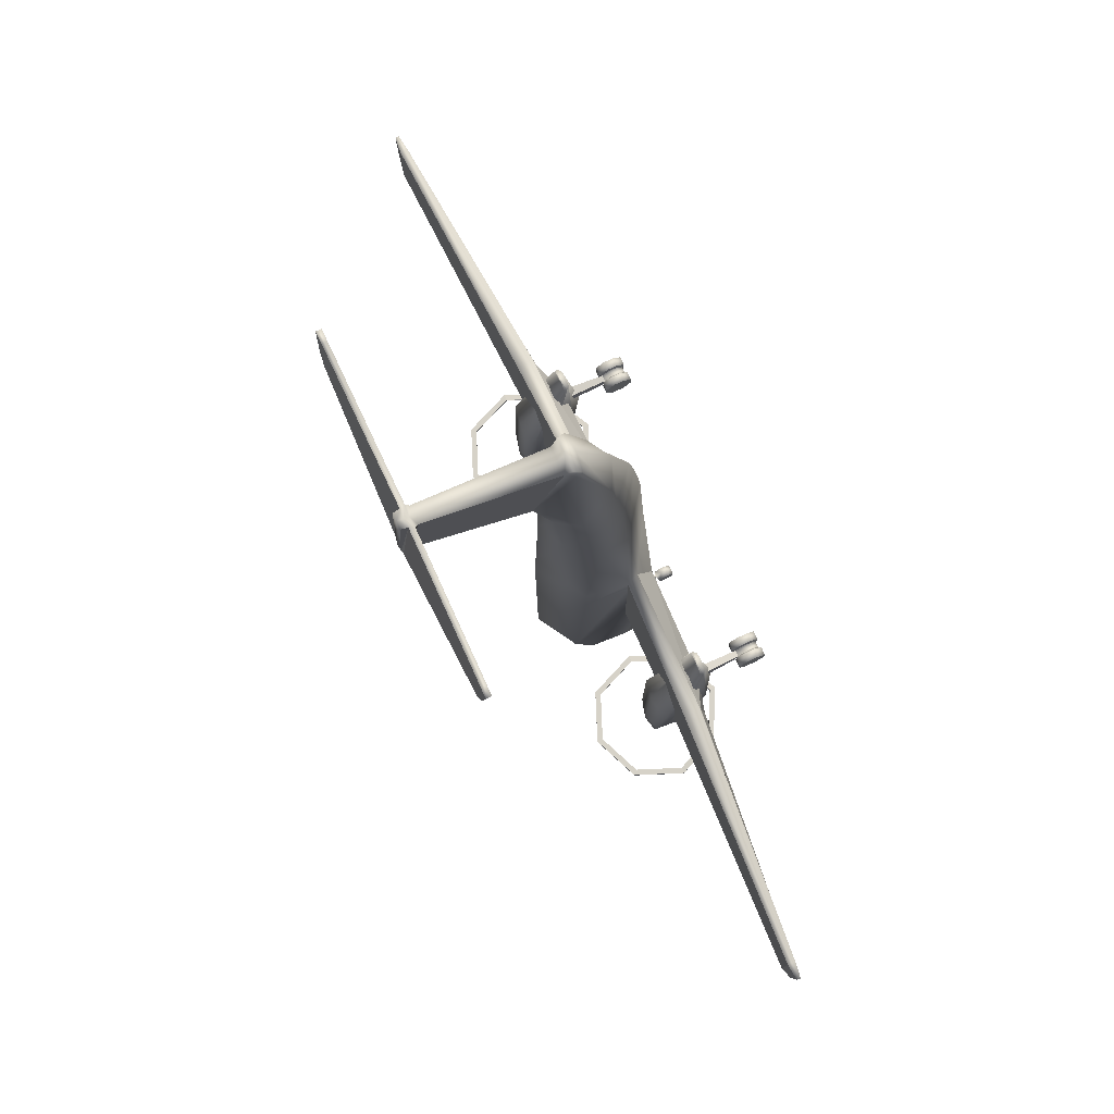
<metadata>
{"format":"obj","ext":"obj","renderer":"f3d","projection":"perspective","resolution":1024,"background":"white","views":[{"elev":78.3,"azim":-114.9,"up":"+Z"}]}
</metadata>
<code>
o E120_Circle.003
v -0.1837 6.34 8.482
v -0.2427 6.196 8.474
v -3.452 6.134 9.974
v -3.457 6.241 9.958
v -3.592 6.075 10.86
v -3.594 6.19 10.85
v -3.358 6.067 10.79
v -3.286 6.136 9.697
v -3.289 6.262 9.691
v -3.36 6.181 10.78
v -0.1852 6.135 10.31
v -0.2252 6.023 10.29
v -4.402 3.315 -3.598
v -4.83 2.28 -3.598
v -4.402 1.343 -3.589
v -4.402 1.347 -3.647
v -4.402 3.315 -3.657
v -4.83 2.28 -3.657
v -4.313 1.436 -3.626
v -4.703 2.28 -3.657
v -4.313 1.432 -3.568
v -4.313 3.225 -3.598
v -4.313 3.225 -3.657
v -4.703 2.28 -3.598
v -3.739 2.481 -2.963
v -3.772 2.013 -2.963
v -3.655 1.58 -2.963
v -3.665 2.487 -3.392
v -3.657 2.272 -3.392
v -3.573 2.114 -3.392
v -3.481 2.449 -3.4
v -3.527 2.303 -3.4
v -3.481 2.157 -3.4
v -3.463 2.378 -3.844
v -3.501 2.285 -3.844
v -3.463 2.193 -3.844
v -2.339 3.315 -3.598
v -1.912 2.28 -3.598
v -2.339 1.343 -3.589
v -2.339 1.347 -3.647
v -2.339 3.315 -3.657
v -1.912 2.28 -3.657
v -2.429 1.436 -3.626
v -2.039 2.28 -3.657
v -2.429 1.432 -3.568
v -2.429 3.225 -3.598
v -2.429 3.225 -3.657
v -2.039 2.28 -3.598
v -3.371 3.743 -3.598
v -3.371 0.8159 -3.598
v -3.371 0.8159 -3.657
v -3.371 3.743 -3.657
v -3.371 0.943 -3.598
v -3.371 3.616 -3.598
v -3.371 3.616 -3.657
v -3.371 0.943 -3.657
v -3.371 2.56 -2.963
v -3.002 2.481 -2.963
v -2.97 2.013 -2.963
v -3.087 1.58 -2.963
v -3.371 1.569 -2.963
v -3.371 2.555 -3.392
v -3.077 2.487 -3.392
v -3.084 2.272 -3.392
v -3.168 2.114 -3.392
v -3.371 2.003 -3.392
v -3.371 2.51 -3.4
v -3.261 2.449 -3.4
v -3.215 2.303 -3.4
v -3.261 2.157 -3.4
v -3.371 2.096 -3.4
v -3.371 2.416 -3.844
v -3.279 2.378 -3.844
v -3.241 2.285 -3.844
v -3.279 2.193 -3.844
v -3.371 2.155 -3.844
v -3.371 2.285 -3.992
v -3.371 2.285 -3.992
v -3.371 2.285 -3.992
v -3.371 2.285 -3.992
v -3.371 2.285 -3.992
v -3.4 0.04521 0.03882
v -3.268 0.04548 0.03871
v -3.4 0.04733 -0.1598
v -3.268 0.0476 -0.1597
v -3.4 0.1873 -0.2986
v -3.268 0.1874 -0.2983
v -3.4 0.383 -0.2964
v -3.268 0.3829 -0.2961
v -3.427 0.5692 0.06653
v -3.4 0.5199 -0.1544
v -3.268 0.5196 -0.1543
v -3.4 0.5178 0.04423
v -3.268 0.5175 0.04412
v -3.4 0.3779 0.1831
v -3.268 0.3778 0.1828
v -3.4 0.1821 0.1808
v -3.268 0.1822 0.1806
v -1.15 3.052 1.682
v -1.234 2.122 1.351
v -1.122 1.854 1.377
v -1.148 3.05 0.6754
v -1.257 2.122 0.8439
v -1.099 1.488 0.8439
v -0.9424 3.125 -5.04
v -1.257 2.122 -1.625
v -1.099 1.234 -1.675
v -0.9384 2.627 -6.311
v -1.202 2.026 -4.824
v -0.9438 1.674 -6.508
v -0.5455 2.129 -7.676
v -0.6929 1.9 -7.71
v -0.4498 1.524 -7.71
v -0.7882 3.027 6.97
v -0.5408 2.299 7.52
v -0.1892 5.953 10.22
v -0.401 2.856 9.511
v -4.114 1.831 0.909
v -4.114 2.197 0.909
v -4.114 1.783 0.5619
v -4.114 2.197 0.5619
v -4.173 1.783 -1.218
v -4.173 2.197 -1.218
v -10.05 2.339 0.6483
v -10.04 2.424 0.6502
v -10.01 2.327 0.1948
v -9.996 2.424 0.1969
v -9.954 2.327 -0.3788
v -9.942 2.424 -0.3767
v -9.683 2.46 0.6537
v -9.685 2.289 0.6534
v -9.686 2.267 0.2093
v -9.69 2.267 -0.7951
v -9.683 2.46 0.2096
v -9.688 2.46 -0.7948
v -1.099 1.371 -1.141
v -4.115 1.592 -0.7966
v -0.6429 2.233 6.747
v -0.08765 3.717 6.702
v -0.164 6.282 10.33
v -0.3387 3.022 9.628
v -0.1098 6.356 8.445
v -0.1167 0.1947 -6.645
v -0.1167 0.1962 -6.778
v -0.1167 0.3631 -6.71
v -0.1167 0.2955 -6.87
v -0.1167 0.4343 -6.869
v -0.1167 0.5314 -6.774
v -0.1167 0.5299 -6.642
v -0.1167 0.4307 -6.549
v -0.1167 0.2918 -6.551
v -0.04017 0.5696 -6.623
v -0.04017 0.5705 -6.66
v -0.108 1.158 -6.633
v -0.108 1.165 -6.915
v -3.45 1.468 0.1476
v -3.253 1.488 0.1116
v -3.457 1.462 -0.2603
v -3.258 1.483 -0.2314
v -0.1111 6.168 8.461
v -0.7965 2.165 6.017
v -0.3707 3.417 6.272
v -0.8796 2.883 6.187
v -3.851 2.411 -1.048
v -3.893 1.955 -0.7365
v -3.743 1.385 -1.048
v -3.348 2.515 -0.6362
v -2.912 2.411 -1.048
v -2.87 1.955 -1.048
v -3.02 1.385 -1.048
v -3.348 1.094 -0.6362
v -3.588 1.57 1.382
v -3.609 1.515 1.38
v -3.532 1.447 1.388
v -3.346 1.582 1.406
v -3.105 1.57 1.431
v -3.084 1.515 1.433
v -3.161 1.447 1.425
v -3.346 1.437 1.406
v -3.348 1.557 1.461
v -3.348 1.557 1.461
v -3.348 1.557 1.461
v -3.348 1.557 1.461
v -3.348 1.557 1.461
v -3.348 1.557 1.461
v -3.348 1.557 1.461
v -3.348 1.557 1.461
v -0.3761 2.961 9.263
v -0.1049 1.666 -8.944
v -0.09447 1.59 -8.944
v -0.03877 1.533 -8.944
v -0.2908 3.167 9.426
v -0.9472 2.073 4.64
v -0.602 3.308 4.909
v -1.047 2.657 4.751
v -3.427 0.3987 0.2357
v -3.427 0.1664 -0.3513
v -3.613 0.1666 -0.3509
v -3.059 0.4048 -0.3482
v -3.241 0.4048 -0.3482
v -3.427 -0.006666 0.05993
v -3.427 -0.004077 -0.1821
v -3.241 -0.006338 0.0598
v -3.241 -0.003753 -0.1819
v -3.613 0.5689 0.06639
v -3.241 0.5715 -0.1753
v -3.427 0.1602 0.233
v -3.241 0.3986 0.2354
v -3.241 0.1603 0.2327
v -3.241 0.5689 0.06639
v -3.613 -0.006338 0.0598
v -3.613 0.1603 0.2327
v -3.241 0.1666 -0.3509
v -3.613 -0.003753 -0.1819
v -3.613 0.5715 -0.1753
v -3.613 0.3986 0.2354
v -3.427 0.5718 -0.1755
v -3.613 0.4048 -0.3482
v -3.427 0.405 -0.3485
v -3.613 0.2826 -0.05777
v -3.059 0.5715 -0.1753
v -3.059 0.5689 0.06639
v -3.059 0.3986 0.2354
v -3.059 0.1603 0.2327
v -3.059 -0.006338 0.0598
v -3.059 -0.003753 -0.1819
v -3.059 0.1666 -0.3509
v -3.059 0.2826 -0.05777
v 0.1837 6.34 8.482
v 0.2427 6.196 8.474
v 3.452 6.134 9.974
v 3.457 6.241 9.958
v 3.592 6.075 10.86
v 3.594 6.19 10.85
v 3.358 6.067 10.79
v 3.286 6.136 9.697
v 3.289 6.262 9.691
v 3.36 6.181 10.78
v 0.1852 6.135 10.31
v 0.2252 6.023 10.29
v 4.402 3.315 -3.598
v 4.83 2.28 -3.598
v 4.402 1.343 -3.589
v 4.402 1.347 -3.647
v 4.402 3.315 -3.657
v 4.83 2.28 -3.657
v 4.313 1.436 -3.626
v 4.703 2.28 -3.657
v 4.313 1.432 -3.568
v 4.313 3.225 -3.598
v 4.313 3.225 -3.657
v 4.703 2.28 -3.598
v 3.739 2.481 -2.963
v 3.772 2.013 -2.963
v 3.655 1.58 -2.963
v 3.665 2.487 -3.392
v 3.657 2.272 -3.392
v 3.573 2.114 -3.392
v 3.481 2.449 -3.4
v 3.527 2.303 -3.4
v 3.481 2.157 -3.4
v 3.463 2.378 -3.844
v 3.501 2.285 -3.844
v 3.463 2.193 -3.844
v 2.339 3.315 -3.598
v 1.912 2.28 -3.598
v 2.339 1.343 -3.589
v 2.339 1.347 -3.647
v 2.339 3.315 -3.657
v 1.912 2.28 -3.657
v 2.429 1.436 -3.626
v 2.039 2.28 -3.657
v 2.429 1.432 -3.568
v 2.429 3.225 -3.598
v 2.429 3.225 -3.657
v 2.039 2.28 -3.598
v 3.371 3.743 -3.598
v 3.371 0.8159 -3.598
v 3.371 0.8159 -3.657
v 3.371 3.743 -3.657
v 3.371 0.943 -3.598
v 3.371 3.616 -3.598
v 3.371 3.616 -3.657
v 3.371 0.943 -3.657
v 3.371 2.56 -2.963
v 3.002 2.481 -2.963
v 2.97 2.013 -2.963
v 3.087 1.58 -2.963
v 3.371 1.569 -2.963
v 3.371 2.555 -3.392
v 3.077 2.487 -3.392
v 3.084 2.272 -3.392
v 3.168 2.114 -3.392
v 3.371 2.003 -3.392
v 3.371 2.51 -3.4
v 3.261 2.449 -3.4
v 3.215 2.303 -3.4
v 3.261 2.157 -3.4
v 3.371 2.096 -3.4
v 3.371 2.416 -3.844
v 3.279 2.378 -3.844
v 3.241 2.285 -3.844
v 3.279 2.193 -3.844
v 3.371 2.155 -3.844
v 3.371 2.285 -3.992
v 3.371 2.285 -3.992
v 3.371 2.285 -3.992
v 3.371 2.285 -3.992
v 3.371 2.285 -3.992
v 3.4 0.04521 0.03882
v 3.268 0.04548 0.03871
v 3.4 0.04733 -0.1598
v 3.268 0.0476 -0.1597
v 3.4 0.1873 -0.2986
v 3.268 0.1874 -0.2983
v 3.4 0.383 -0.2964
v 3.268 0.3829 -0.2961
v 3.427 0.5692 0.06653
v 3.4 0.5199 -0.1544
v 3.268 0.5196 -0.1543
v 3.4 0.5178 0.04423
v 3.268 0.5175 0.04412
v 3.4 0.3779 0.1831
v 3.268 0.3778 0.1828
v 3.4 0.1821 0.1808
v 3.268 0.1822 0.1806
v 0 3.636 1.726
v 1.15 3.052 1.682
v 1.234 2.122 1.351
v 1.122 1.854 1.377
v 0 1.193 1.466
v 0 3.694 0.6698
v 1.148 3.05 0.6754
v 1.257 2.122 0.8439
v 1.099 1.488 0.8439
v 0 1.166 0.759
v 0 3.662 -5.162
v 0.9424 3.125 -5.04
v 1.257 2.122 -1.625
v 1.099 1.234 -1.675
v 0 1.122 -1.705
v 0 2.816 -6.311
v 0.9384 2.627 -6.311
v 1.202 2.026 -4.824
v 0.9438 1.674 -6.508
v 0 1.242 -7.356
v 0 2.291 -7.676
v 0.5455 2.129 -7.676
v 0.6929 1.9 -7.71
v 0.4498 1.524 -7.71
v 0 1.261 -7.71
v 0.7882 3.027 6.97
v 0.5408 2.299 7.52
v 0 2.066 7.841
v 0.1892 5.953 10.22
v 0.401 2.856 9.511
v 0 2.808 9.508
v 4.114 1.831 0.909
v 4.114 2.197 0.909
v 4.114 1.783 0.5619
v 4.114 2.197 0.5619
v 4.173 1.783 -1.218
v 4.173 2.197 -1.218
v 10.05 2.339 0.6483
v 10.04 2.424 0.6502
v 10.01 2.327 0.1948
v 9.996 2.424 0.1969
v 9.954 2.327 -0.3788
v 9.942 2.424 -0.3767
v 9.683 2.46 0.6537
v 9.685 2.289 0.6534
v 9.686 2.267 0.2093
v 9.69 2.267 -0.7951
v 9.683 2.46 0.2096
v 9.688 2.46 -0.7948
v 0 6.044 10.28
v 1.099 1.371 -1.141
v 0 1.148 -1.301
v 4.115 1.592 -0.7966
v 0 1.677 6.706
v 0.6429 2.233 6.747
v 0.08765 3.717 6.702
v 0.164 6.282 10.33
v 0.3387 3.022 9.628
v 0 3.023 9.635
v 0 6.374 8.401
v 0 6.135 10.32
v 0.1098 6.356 8.445
v 0 0.1629 -6.633
v 0.1167 0.1947 -6.645
v 0 0.1647 -6.791
v 0.1167 0.1962 -6.778
v 0 0.2827 -6.901
v 0.1167 0.3631 -6.71
v 0.1167 0.2955 -6.87
v 0 0.4478 -6.899
v 0.1167 0.4343 -6.869
v 0 0.5633 -6.786
v 0.1167 0.5314 -6.774
v 0 0.5615 -6.629
v 0.1167 0.5299 -6.642
v 0 0.4435 -6.519
v 0.1167 0.4307 -6.549
v 0 0.2784 -6.52
v 0.1167 0.2918 -6.551
v 0 0.5868 -6.619
v 0.04017 0.5696 -6.623
v 0.04017 0.5705 -6.66
v 0 0.5878 -6.664
v 0 1.163 -6.503
v 0.108 1.158 -6.633
v 0.108 1.165 -6.915
v 0 1.169 -6.944
v 3.45 1.468 0.1476
v 3.253 1.488 0.1116
v 3.457 1.462 -0.2603
v 3.258 1.483 -0.2314
v 0 3.717 6.702
v 0.1111 6.168 8.461
v 0.7965 2.165 6.017
v 0.3707 3.417 6.272
v 0 3.597 6.165
v 0 1.542 5.931
v 0.8796 2.883 6.187
v 3.851 2.411 -1.048
v 3.893 1.955 -0.7365
v 3.743 1.385 -1.048
v 3.348 2.515 -0.6362
v 2.912 2.411 -1.048
v 2.87 1.955 -1.048
v 3.02 1.385 -1.048
v 3.348 1.094 -0.6362
v 3.588 1.57 1.382
v 3.609 1.515 1.38
v 3.532 1.447 1.388
v 3.346 1.582 1.406
v 3.105 1.57 1.431
v 3.084 1.515 1.433
v 3.161 1.447 1.425
v 3.346 1.437 1.406
v 3.348 1.557 1.461
v 3.348 1.557 1.461
v 3.348 1.557 1.461
v 3.348 1.557 1.461
v 3.348 1.557 1.461
v 3.348 1.557 1.461
v 3.348 1.557 1.461
v 3.348 1.557 1.461
v 0.3761 2.961 9.263
v 0 1.69 -8.944
v 0.1049 1.666 -8.944
v 0.09447 1.59 -8.944
v 0.03877 1.533 -8.944
v 0 1.494 -8.944
v 0.2908 3.167 9.426
v 0 3.17 9.444
v 0 6.282 10.33
v 0.9472 2.073 4.64
v 0.602 3.308 4.909
v 0 3.609 4.847
v 0 1.371 4.521
v 1.047 2.657 4.751
v 3.427 0.3987 0.2357
v 3.427 0.1664 -0.3513
v 3.613 0.1666 -0.3509
v 3.059 0.4048 -0.3482
v 3.241 0.4048 -0.3482
v 3.427 -0.006666 0.05993
v 3.427 -0.004077 -0.1821
v 3.241 -0.006338 0.0598
v 3.241 -0.003753 -0.1819
v 3.613 0.5689 0.06639
v 3.241 0.5715 -0.1753
v 3.427 0.1602 0.233
v 3.241 0.3986 0.2354
v 3.241 0.1603 0.2327
v 3.241 0.5689 0.06639
v 3.613 -0.006338 0.0598
v 3.613 0.1603 0.2327
v 3.241 0.1666 -0.3509
v 3.613 -0.003753 -0.1819
v 3.613 0.5715 -0.1753
v 3.613 0.3986 0.2354
v 3.427 0.5718 -0.1755
v 3.613 0.4048 -0.3482
v 3.427 0.405 -0.3485
v 3.613 0.2826 -0.05777
v 3.059 0.5715 -0.1753
v 3.059 0.5689 0.06639
v 3.059 0.3986 0.2354
v 3.059 0.1603 0.2327
v 3.059 -0.006338 0.0598
v 3.059 -0.003753 -0.1819
v 3.059 0.1666 -0.3509
v 3.059 0.2826 -0.05777
f 12 7 8 2
f 10 11 1 9
f 7 5 3 8
f 9 4 6 10
f 20 18 17 23
f 54 49 13 22
f 21 15 50 53
f 19 16 18 20
f 22 13 14 24
f 56 51 16 19
f 23 17 52 55
f 24 14 15 21
f 44 47 41 42
f 54 46 37 49
f 45 53 50 39
f 43 44 42 40
f 46 48 38 37
f 56 43 40 51
f 47 55 52 41
f 48 45 39 38
f 91 93 156 158
f 91 88 219 217
f 93 91 217 90
f 83 85 204 203
f 94 96 208 210
f 98 83 203 209
f 97 95 196 207
f 84 82 201 202
f 86 84 202 197
f 104 101 118 120
f 133 137 132
f 103 106 123 121
f 137 120 132
f 104 120 156 157
f 100 103 121 119
f 133 132 126 128
f 130 134 127 125
f 132 131 124 126
f 130 119 121 134
f 122 137 133
f 107 136 137 122
f 144 143 145
f 146 144 145
f 151 150 145
f 149 148 145
f 143 151 145
f 148 147 145
f 150 149 145
f 147 146 145
f 153 152 154 155
f 152 406 410 154
f 409 153 155 413
f 120 137 158 156
f 93 94 157 156
f 94 92 159 157
f 92 91 158 159
f 136 159 158 137
f 104 157 159 136
f 142 11 140
f 142 1 11
f 116 160 139 192
f 134 135 129 127
f 139 160 142
f 12 2 160 116
f 123 135 134 121
f 96 98 209 208
f 87 89 200 213
f 82 97 207 201
f 92 94 210 206
f 89 92 206 200
f 85 87 213 204
f 95 93 90 196
f 88 86 197 219
f 214 211 220
f 198 214 220
f 212 216 220
f 205 215 220
f 211 212 220
f 215 218 220
f 216 205 220
f 218 198 220
f 222 223 228
f 225 226 228
f 223 224 228
f 226 227 228
f 224 225 228
f 227 199 228
f 199 221 228
f 221 222 228
f 240 230 236 235
f 238 237 229 239
f 235 236 231 233
f 237 238 234 232
f 248 251 245 246
f 282 250 241 277
f 249 281 278 243
f 247 248 246 244
f 250 252 242 241
f 284 247 244 279
f 251 283 280 245
f 252 249 243 242
f 272 270 269 275
f 282 277 265 274
f 273 267 278 281
f 271 268 270 272
f 274 265 266 276
f 284 279 268 271
f 275 269 280 283
f 276 266 267 273
f 319 416 414 321
f 319 484 486 316
f 321 318 484 319
f 311 470 471 313
f 322 477 475 324
f 326 476 470 311
f 325 474 463 323
f 312 469 468 310
f 314 464 469 312
f 335 360 358 330
f 373 372 379
f 334 361 363 339
f 379 372 360
f 335 415 414 360
f 329 359 361 334
f 373 368 366 372
f 370 365 367 374
f 372 366 364 371
f 370 374 361 359
f 362 373 379
f 340 362 379 377
f 392 394 390
f 395 394 392
f 405 394 403
f 401 394 399
f 390 394 405
f 399 394 397
f 403 394 401
f 397 394 395
f 408 412 411 407
f 407 411 410 406
f 409 413 412 408
f 360 414 416 379
f 321 414 415 322
f 322 415 417 320
f 320 417 416 319
f 377 379 416 417
f 335 377 417 415
f 388 383 239
f 388 239 229
f 355 455 382 419
f 374 367 369 375
f 382 388 419
f 240 355 419 230
f 363 361 374 375
f 324 475 476 326
f 315 480 467 317
f 310 468 474 325
f 320 473 477 322
f 317 467 473 320
f 313 471 480 315
f 323 463 318 321
f 316 486 464 314
f 481 487 478
f 465 487 481
f 479 487 483
f 472 487 482
f 478 487 479
f 482 487 485
f 483 487 472
f 485 487 465
f 489 495 490
f 492 495 493
f 490 495 491
f 493 495 494
f 491 495 492
f 494 495 466
f 466 495 488
f 488 495 489
f 3 5 6 4
f 10 7 12 11
f 9 8 3 4
f 7 10 6 5
f 8 9 1 2
f 49 52 17 13
f 14 18 16 15
f 13 17 18 14
f 15 16 51 50
f 21 53 56 19
f 19 20 24 21
f 23 55 54 22
f 24 20 23 22
f 61 27 30 66
f 26 25 28 29
f 27 26 29 30
f 25 57 62 28
f 28 62 67 31
f 66 30 33 71
f 29 28 31 32
f 30 29 32 33
f 33 32 35 36
f 31 67 72 34
f 71 33 36 76
f 32 31 34 35
f 36 35 79 80
f 34 72 77 78
f 76 36 80 81
f 35 34 78 79
f 49 37 41 52
f 38 39 40 42
f 37 38 42 41
f 39 50 51 40
f 45 43 56 53
f 43 45 48 44
f 47 46 54 55
f 48 46 47 44
f 61 66 65 60
f 59 64 63 58
f 60 65 64 59
f 58 63 62 57
f 63 68 67 62
f 66 71 70 65
f 64 69 68 63
f 65 70 69 64
f 70 75 74 69
f 68 73 72 67
f 71 76 75 70
f 69 74 73 68
f 75 80 79 74
f 73 78 77 72
f 76 81 80 75
f 74 79 78 73
f 82 84 85 83
f 84 86 87 85
f 86 88 89 87
f 88 91 92 89
f 93 95 96 94
f 95 97 98 96
f 97 82 83 98
f 331 101 104 336
f 100 99 102 103
f 99 327 332 102
f 378 136 107 341
f 103 102 105 106
f 154 107 110 155
f 410 341 107
f 110 107 109
f 106 109 107
f 346 110 113 351
f 109 108 111 112
f 110 109 112 113
f 108 342 347 111
f 113 112 190 191
f 112 111 189 190
f 138 380 354 115
f 115 354 357 117
f 106 107 122 123
f 101 100 119 118
f 102 332 337 105
f 131 130 125 124
f 124 125 127 126
f 126 127 129 128
f 135 133 128 129
f 119 130 131 118
f 122 133 135 123
f 164 172 175 167
f 114 138 115
f 385 141 117 357
f 118 131 132 120
f 336 104 136 378
f 422 162 139
f 163 161 138 114
f 162 163 114 139
f 161 423 380 138
f 114 188 139
f 389 143 144 391
f 144 146 393 391
f 146 147 396 393
f 147 148 398 396
f 149 400 406 152
f 149 150 402 400
f 150 151 404 402
f 151 143 389 404
f 148 149 152 153
f 398 148 153 409
f 110 346 413 155
f 154 410 107
f 457 386 142 140
f 193 461 423 161
f 194 195 163 162
f 195 193 161 163
f 460 194 162 422
f 60 59 169 170
f 58 57 167 168
f 26 27 166 165
f 57 25 164 167
f 61 60 170 171
f 59 58 168 169
f 27 61 171 166
f 25 26 165 164
f 165 173 172 164
f 169 177 178 170
f 167 175 176 168
f 166 174 173 165
f 170 178 179 171
f 168 176 177 169
f 171 179 174 166
f 172 173 181 180
f 178 177 185 186
f 176 175 183 184
f 173 174 182 181
f 175 172 180 183
f 179 178 186 187
f 177 176 184 185
f 174 179 187 182
f 115 117 188 114
f 189 450 454
f 190 189 454
f 191 190 454
f 111 347 450 189
f 351 113 191 454
f 385 456 192 141
f 376 116 192 456
f 106 105 108 109
f 105 337 342 108
f 141 188 117
f 188 141 192
f 188 192 139
f 1 142 160 2
f 12 387 11
f 376 387 12 116
f 11 387 457 140
f 422 139 418
f 139 142 386 418
f 327 99 194 460
f 100 101 193 195
f 99 100 195 194
f 101 331 461 193
f 201 211 214 202
f 214 198 197 202
f 198 218 219 197
f 213 200 199 227
f 200 206 221 199
f 218 215 217 219
f 208 209 224 223
f 203 204 226 225
f 215 205 90 217
f 206 210 222 221
f 210 208 223 222
f 205 216 196 90
f 209 203 225 224
f 204 213 227 226
f 216 212 207 196
f 212 211 201 207
f 231 232 234 233
f 238 239 240 235
f 237 232 231 236
f 235 233 234 238
f 236 230 229 237
f 277 241 245 280
f 242 243 244 246
f 241 242 246 245
f 243 278 279 244
f 249 247 284 281
f 247 249 252 248
f 251 250 282 283
f 252 250 251 248
f 289 294 258 255
f 254 257 256 253
f 255 258 257 254
f 253 256 290 285
f 256 259 295 290
f 294 299 261 258
f 257 260 259 256
f 258 261 260 257
f 261 264 263 260
f 259 262 300 295
f 299 304 264 261
f 260 263 262 259
f 264 308 307 263
f 262 306 305 300
f 304 309 308 264
f 263 307 306 262
f 277 280 269 265
f 266 270 268 267
f 265 269 270 266
f 267 268 279 278
f 273 281 284 271
f 271 272 276 273
f 275 283 282 274
f 276 272 275 274
f 289 288 293 294
f 287 286 291 292
f 288 287 292 293
f 286 285 290 291
f 291 290 295 296
f 294 293 298 299
f 292 291 296 297
f 293 292 297 298
f 298 297 302 303
f 296 295 300 301
f 299 298 303 304
f 297 296 301 302
f 303 302 307 308
f 301 300 305 306
f 304 303 308 309
f 302 301 306 307
f 310 311 313 312
f 312 313 315 314
f 314 315 317 316
f 316 317 320 319
f 321 322 324 323
f 323 324 326 325
f 325 326 311 310
f 331 336 335 330
f 329 334 333 328
f 328 333 332 327
f 378 341 340 377
f 334 339 338 333
f 411 412 345 340
f 410 340 341
f 345 344 340
f 339 340 344
f 346 351 350 345
f 344 349 348 343
f 345 350 349 344
f 343 348 347 342
f 350 453 452 349
f 349 452 451 348
f 381 353 354 380
f 353 356 357 354
f 339 363 362 340
f 330 358 359 329
f 333 338 337 332
f 371 364 365 370
f 364 366 367 365
f 366 368 369 367
f 375 369 368 373
f 359 358 371 370
f 362 363 375 373
f 425 428 436 433
f 352 353 381
f 385 357 356 384
f 358 360 372 371
f 336 378 377 335
f 422 382 421
f 424 352 381 420
f 421 382 352 424
f 420 381 380 423
f 352 382 449
f 389 391 392 390
f 392 391 393 395
f 395 393 396 397
f 397 396 398 399
f 401 407 406 400
f 401 400 402 403
f 403 402 404 405
f 405 404 389 390
f 399 408 407 401
f 398 409 408 399
f 345 412 413 346
f 411 340 410
f 457 383 388 386
f 458 420 423 461
f 459 421 424 462
f 462 424 420 458
f 460 422 421 459
f 288 431 430 287
f 286 429 428 285
f 254 426 427 255
f 285 428 425 253
f 289 432 431 288
f 287 430 429 286
f 255 427 432 289
f 253 425 426 254
f 426 425 433 434
f 430 431 439 438
f 428 429 437 436
f 427 426 434 435
f 431 432 440 439
f 429 430 438 437
f 432 427 435 440
f 433 441 442 434
f 439 447 446 438
f 437 445 444 436
f 434 442 443 435
f 436 444 441 433
f 440 448 447 439
f 438 446 445 437
f 435 443 448 440
f 353 352 449 356
f 451 454 450
f 452 454 451
f 453 454 452
f 348 451 450 347
f 351 454 453 350
f 385 384 455 456
f 376 456 455 355
f 339 344 343 338
f 338 343 342 337
f 384 356 449
f 449 455 384
f 449 382 455
f 229 230 419 388
f 240 239 387
f 376 355 240 387
f 239 383 457 387
f 422 418 382
f 382 418 386 388
f 327 460 459 328
f 329 462 458 330
f 328 459 462 329
f 330 458 461 331
f 468 469 481 478
f 481 469 464 465
f 465 464 486 485
f 480 494 466 467
f 467 466 488 473
f 485 486 484 482
f 475 490 491 476
f 470 492 493 471
f 482 484 318 472
f 473 488 489 477
f 477 489 490 475
f 472 318 463 483
f 476 491 492 470
f 471 493 494 480
f 483 463 474 479
f 479 474 468 478

</code>
